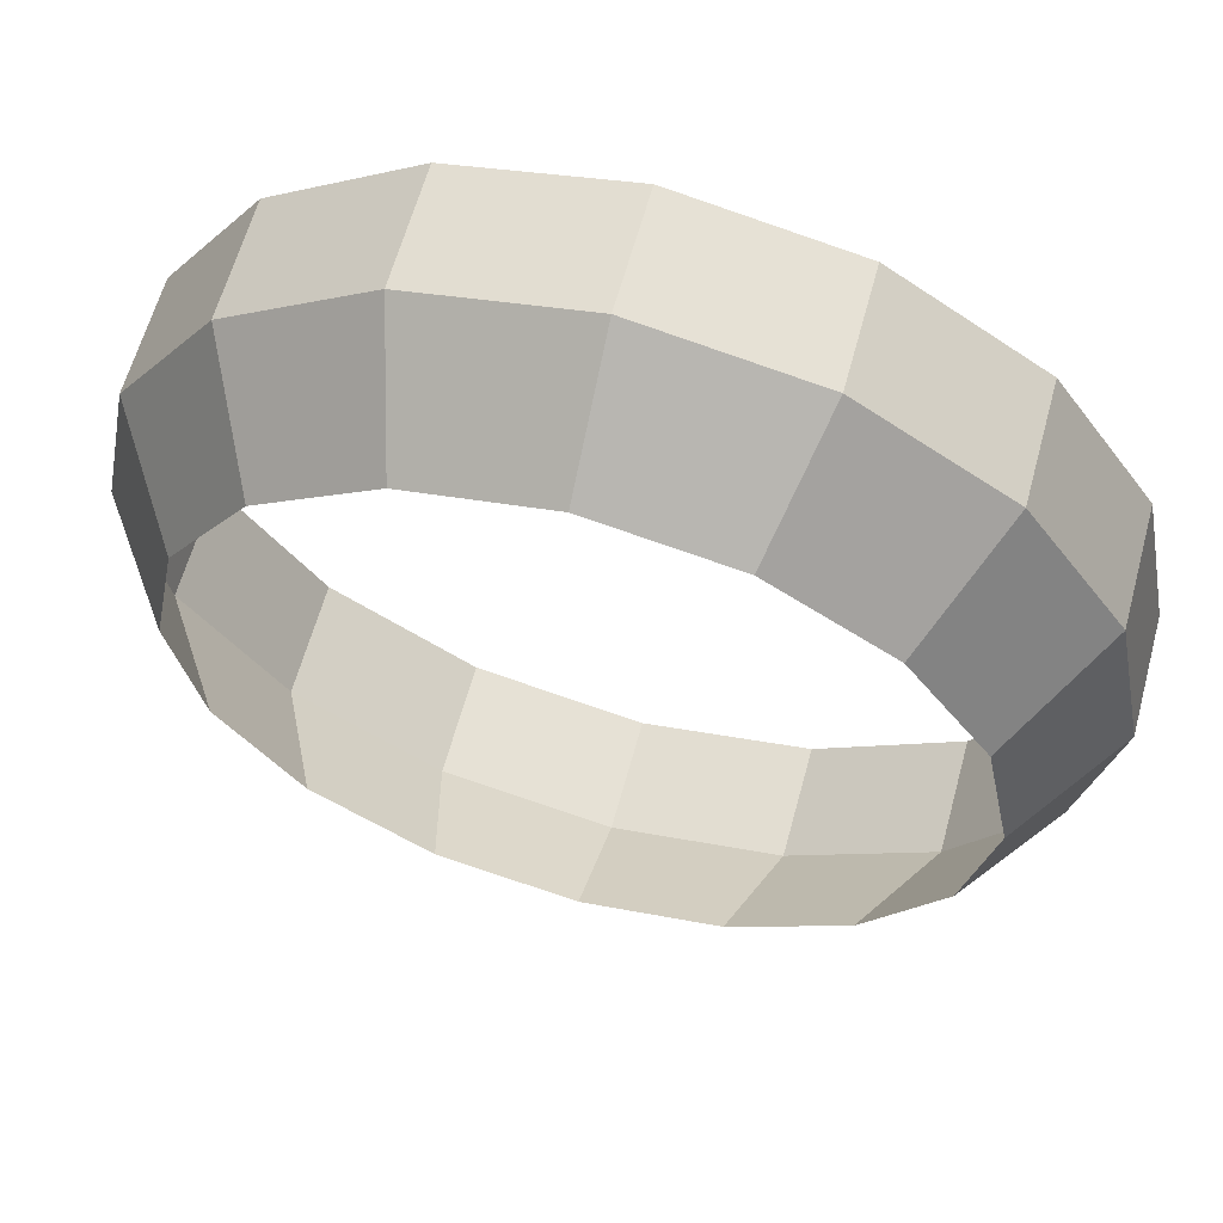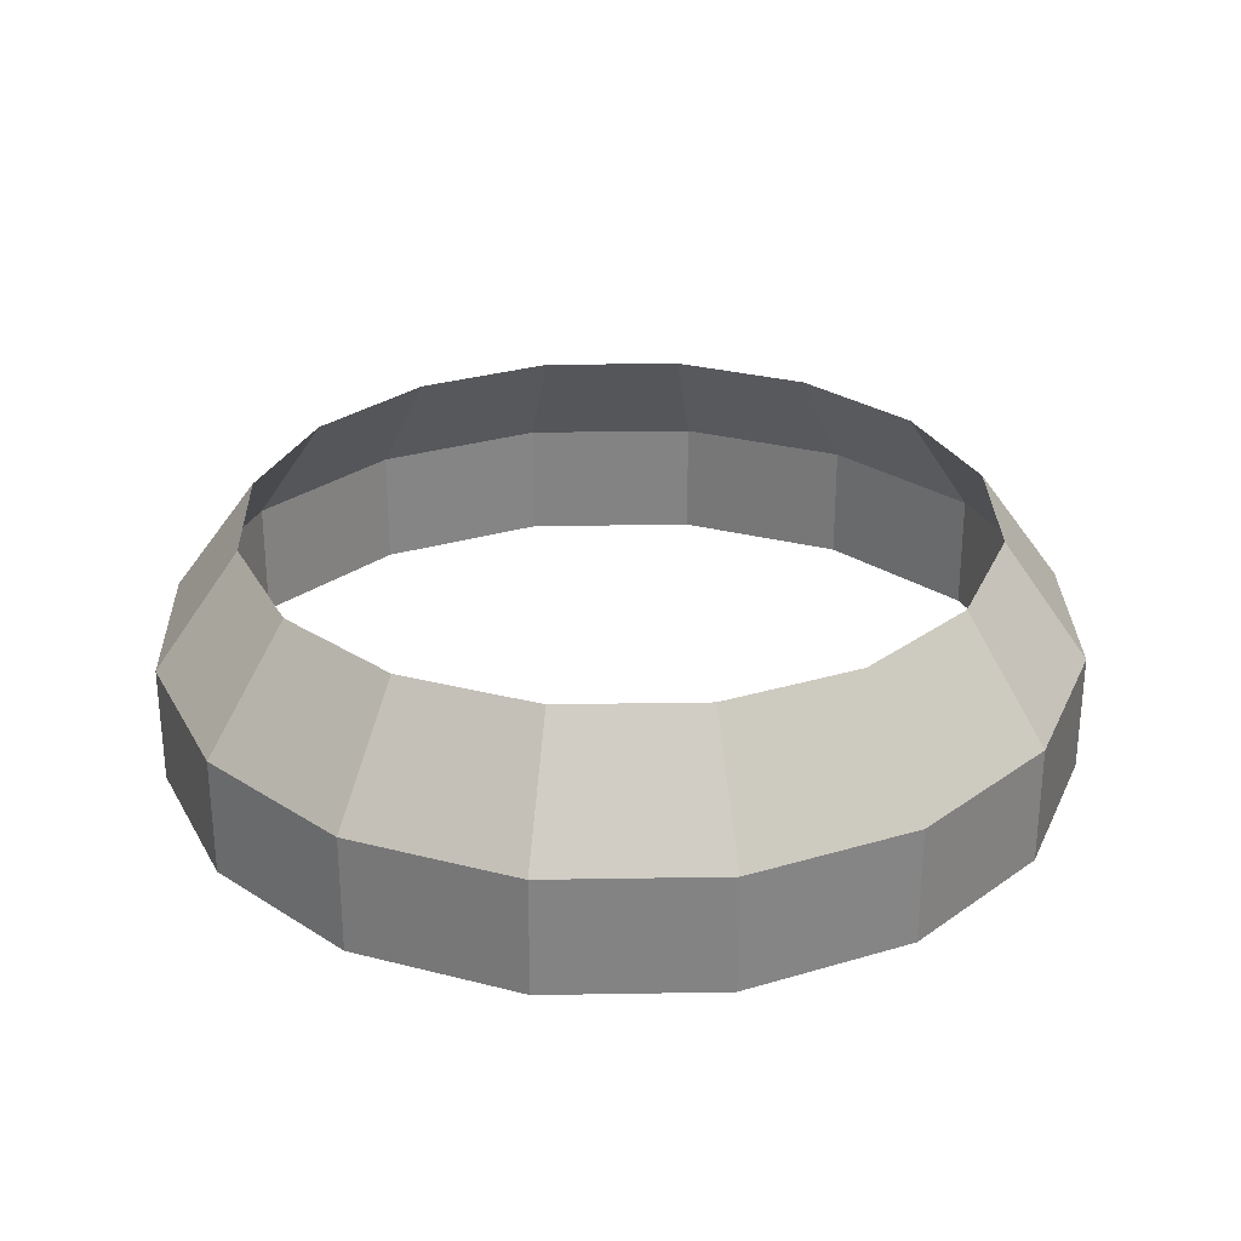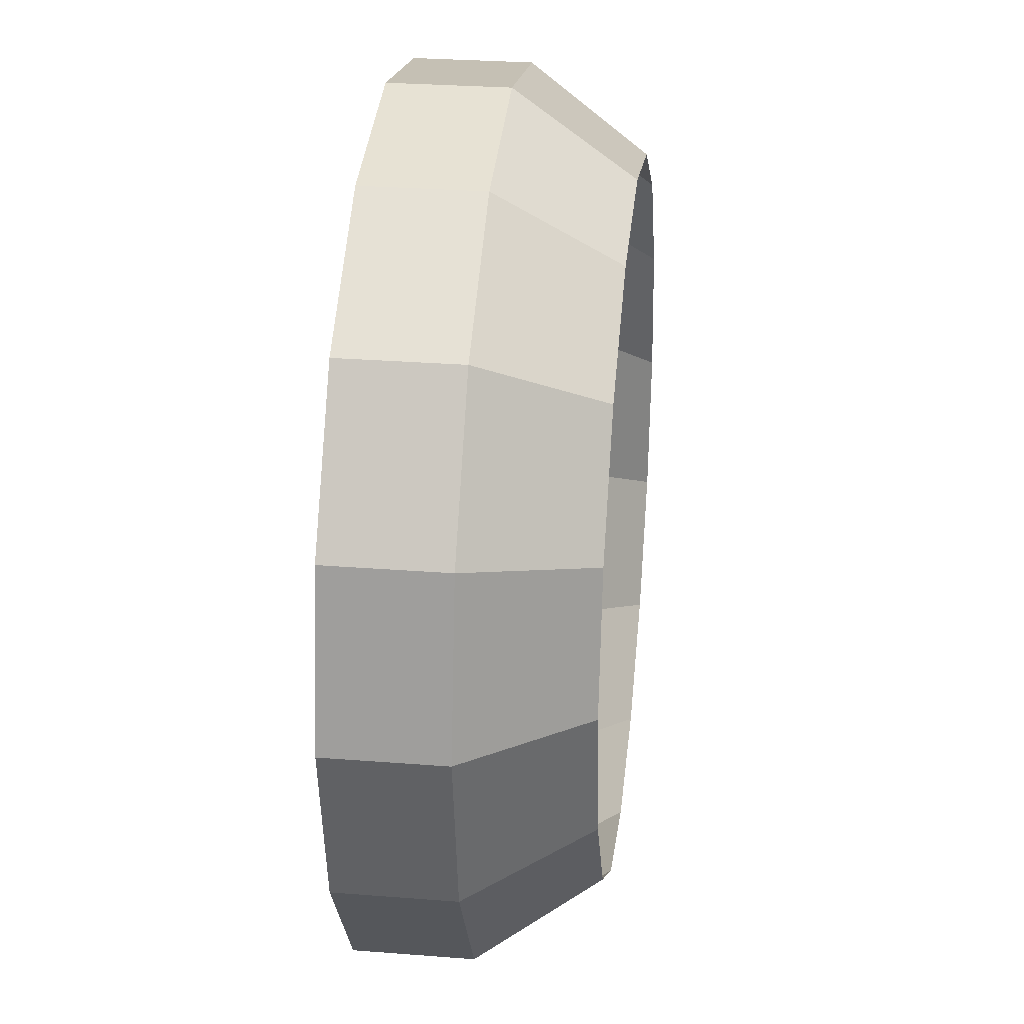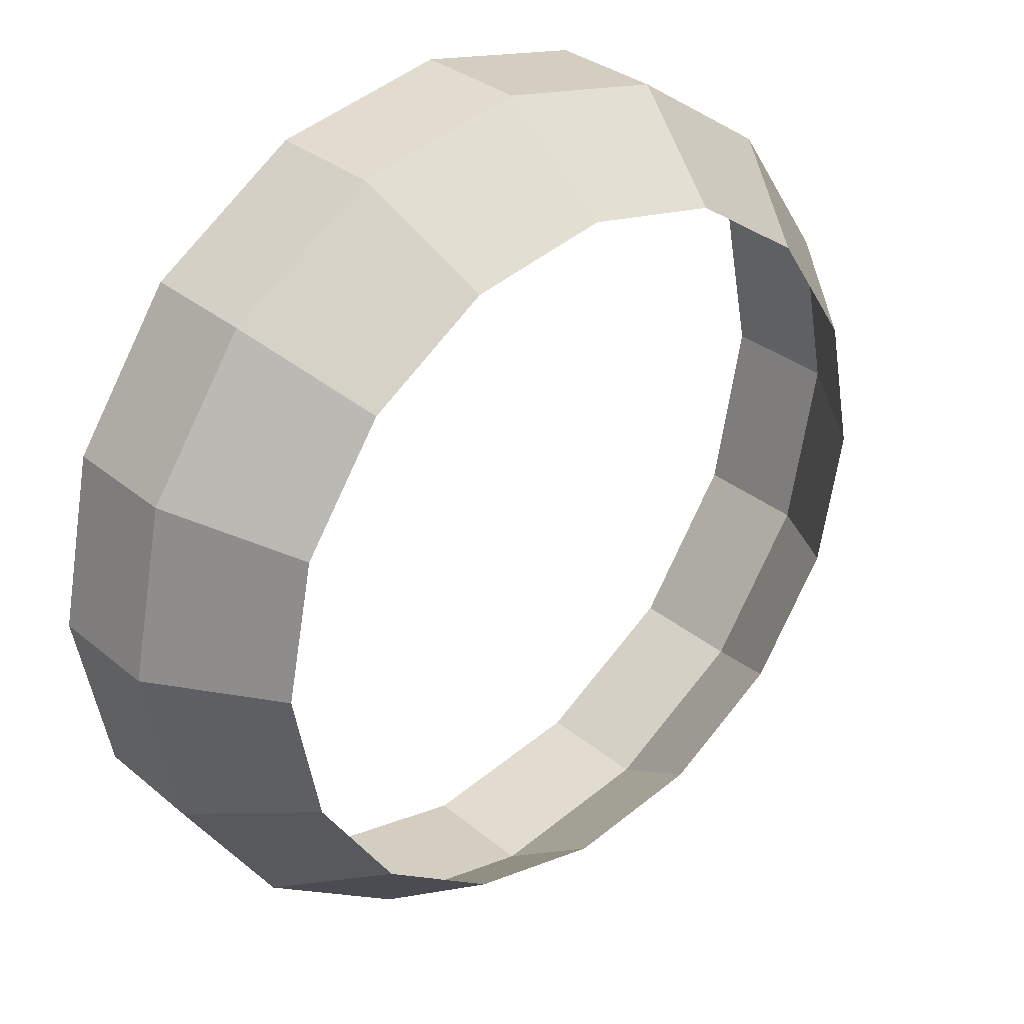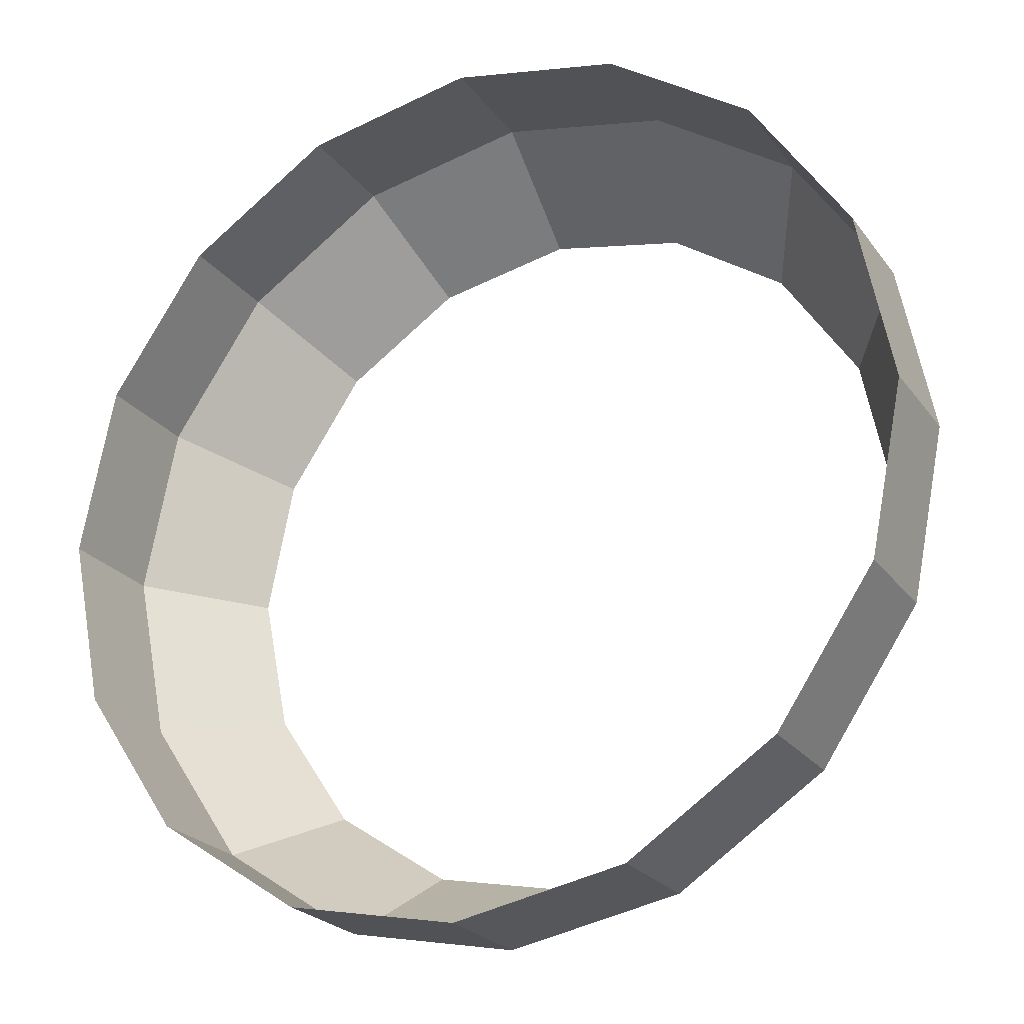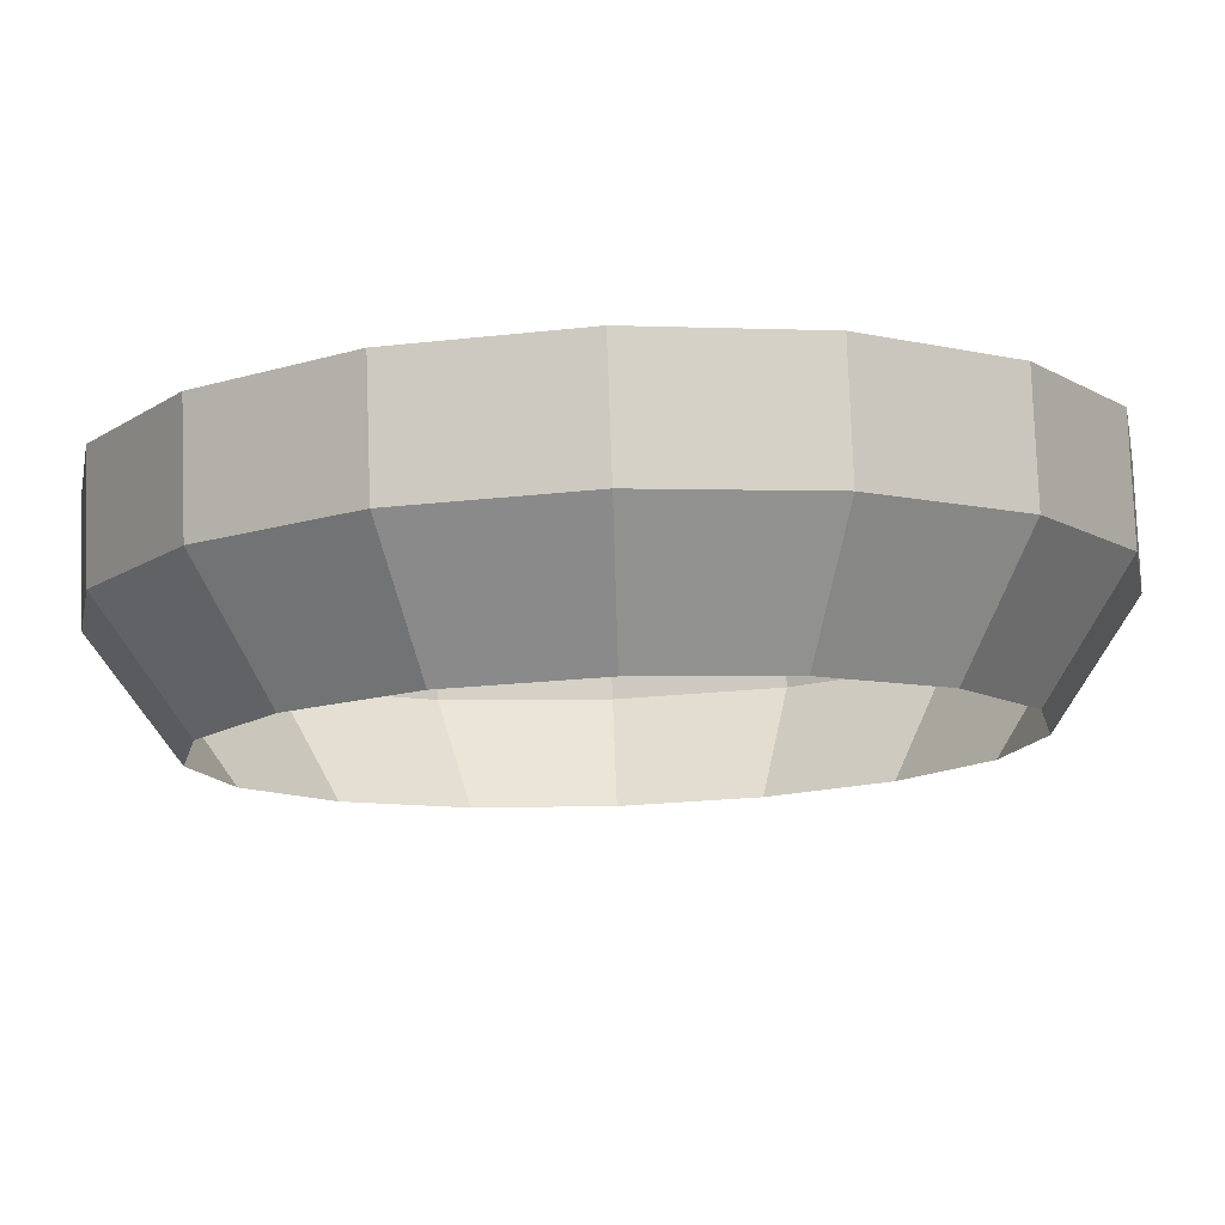
<metadata>
{"format":"obj","ext":"obj","renderer":"f3d","projection":"perspective","resolution":1024,"background":"white","views":[{"elev":61.8,"azim":-164.8,"up":"+Z"},{"elev":28.9,"azim":-170.2,"up":"+Y"},{"elev":29.2,"azim":96.6,"up":"+Z"},{"elev":31.8,"azim":139.3,"up":"+Z"},{"elev":-23.4,"azim":26.8,"up":"+Z"},{"elev":78.9,"azim":177.9,"up":"+Z"}]}
</metadata>
<code>
o Cylinder.001
v 0 0 -9.5
v 0 5 -7.695
v 3.635 0 -8.777
v 2.945 5 -7.109
v 6.718 0 -6.718
v 5.441 5 -5.441
v 8.777 0 -3.635
v 7.109 5 -2.945
v 9.5 0 0
v 7.695 5 -0
v 8.777 0 3.635
v 7.109 5 2.945
v 6.718 0 6.718
v 5.441 5 5.441
v 3.635 0 8.777
v 2.945 5 7.109
v 0 0 9.5
v 0 5 7.695
v -3.635 0 8.777
v -2.945 5 7.109
v -6.718 0 6.718
v -5.441 5 5.441
v -8.777 0 3.635
v -7.109 5 2.945
v -9.5 0 0
v -7.695 5 -0
v -8.777 0 -3.635
v -7.109 5 -2.945
v -6.718 0 -6.718
v -5.441 5 -5.441
v -3.635 0 -8.777
v -2.945 5 -7.109
v 1.818 0 -9.138
v 1.472 5 -7.402
v 0 2.5 -9.5
v 3.635 2.5 -8.777
v 5.177 0 -7.747
v 4.193 5 -6.275
v 6.718 2.5 -6.718
v 7.747 0 -5.177
v 6.275 5 -4.193
v 8.777 2.5 -3.635
v 9.138 0 -1.818
v 7.402 5 -1.472
v 9.5 2.5 0
v 9.138 0 1.818
v 7.402 5 1.472
v 8.777 2.5 3.635
v 7.747 0 5.177
v 6.275 5 4.193
v 6.718 2.5 6.718
v 5.177 0 7.747
v 4.193 5 6.275
v 3.635 2.5 8.777
v 1.818 0 9.138
v 1.472 5 7.402
v 0 2.5 9.5
v -1.818 0 9.138
v -1.472 5 7.402
v -3.635 2.5 8.777
v -5.177 0 7.747
v -4.193 5 6.275
v -6.718 2.5 6.718
v -7.747 0 5.177
v -6.275 5 4.193
v -8.777 2.5 3.635
v -9.138 0 1.818
v -7.402 5 1.472
v -9.5 2.5 0
v -9.138 0 -1.818
v -7.402 5 -1.472
v -8.777 2.5 -3.635
v -7.747 0 -5.177
v -6.275 5 -4.193
v -6.718 2.5 -6.718
v -5.177 0 -7.747
v -4.193 5 -6.275
v -3.635 2.5 -8.777
v -1.818 0 -9.138
v -1.472 5 -7.402
v 1.818 2.5 -9.138
v 5.177 2.5 -7.747
v 7.747 2.5 -5.177
v 9.138 2.5 -1.818
v 9.138 2.5 1.818
v 7.747 2.5 5.177
v 5.177 2.5 7.747
v 1.818 2.5 9.138
v -1.818 2.5 9.138
v -5.177 2.5 7.747
v -7.747 2.5 5.177
v -9.138 2.5 1.818
v -9.138 2.5 -1.818
v -7.747 2.5 -5.177
v -5.177 2.5 -7.747
v -1.818 2.5 -9.138
f 2 81 35
f 4 82 36
f 6 83 39
f 8 84 42
f 10 85 45
f 12 86 48
f 14 87 51
f 16 88 54
f 18 89 57
f 20 90 60
f 22 91 63
f 24 92 66
f 26 93 69
f 28 94 72
f 30 95 75
f 32 96 78
f 2 34 81
f 4 38 82
f 6 41 83
f 8 44 84
f 10 47 85
f 12 50 86
f 14 53 87
f 16 56 88
f 18 59 89
f 20 62 90
f 22 65 91
f 24 68 92
f 26 71 93
f 28 74 94
f 30 77 95
f 32 80 96
f 96 35 1
f 96 80 35
f 80 2 35
f 95 78 31
f 95 77 78
f 77 32 78
f 94 75 29
f 94 74 75
f 74 30 75
f 93 72 27
f 93 71 72
f 71 28 72
f 92 69 25
f 92 68 69
f 68 26 69
f 91 66 23
f 91 65 66
f 65 24 66
f 90 63 21
f 90 62 63
f 62 22 63
f 89 60 19
f 89 59 60
f 59 20 60
f 88 57 17
f 88 56 57
f 56 18 57
f 87 54 15
f 87 53 54
f 53 16 54
f 86 51 13
f 86 50 51
f 50 14 51
f 85 48 11
f 85 47 48
f 47 12 48
f 84 45 9
f 84 44 45
f 44 10 45
f 83 42 7
f 83 41 42
f 41 8 42
f 82 39 5
f 82 38 39
f 38 6 39
f 81 36 3
f 81 34 36
f 34 4 36
f 78 79 31
f 78 96 79
f 96 1 79
f 75 76 29
f 75 95 76
f 95 31 76
f 72 73 27
f 72 94 73
f 94 29 73
f 69 70 25
f 69 93 70
f 93 27 70
f 66 67 23
f 66 92 67
f 92 25 67
f 63 64 21
f 63 91 64
f 91 23 64
f 60 61 19
f 60 90 61
f 90 21 61
f 57 58 17
f 57 89 58
f 89 19 58
f 54 55 15
f 54 88 55
f 88 17 55
f 51 52 13
f 51 87 52
f 87 15 52
f 48 49 11
f 48 86 49
f 86 13 49
f 45 46 9
f 45 85 46
f 85 11 46
f 42 43 7
f 42 84 43
f 84 9 43
f 39 40 5
f 39 83 40
f 83 7 40
f 36 37 3
f 36 82 37
f 82 5 37
f 35 33 1
f 35 81 33
f 81 3 33

</code>
